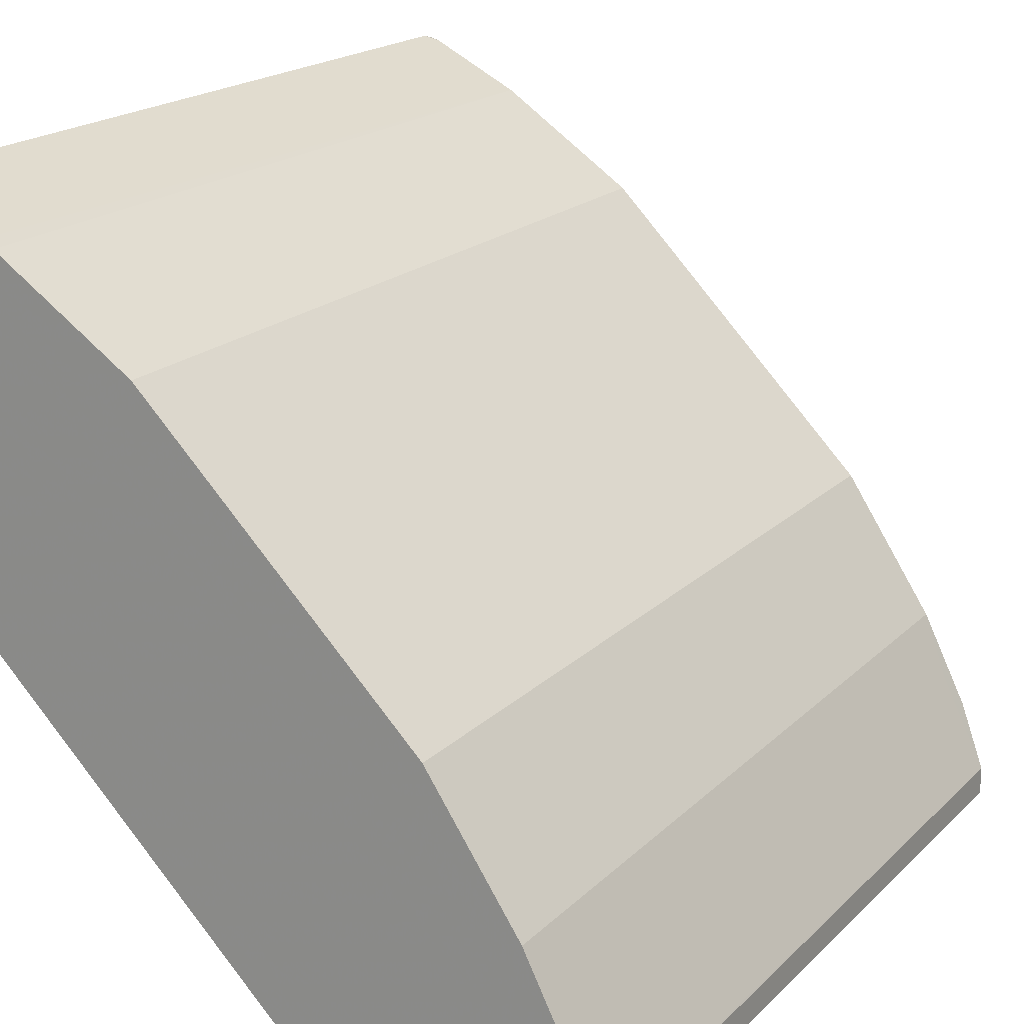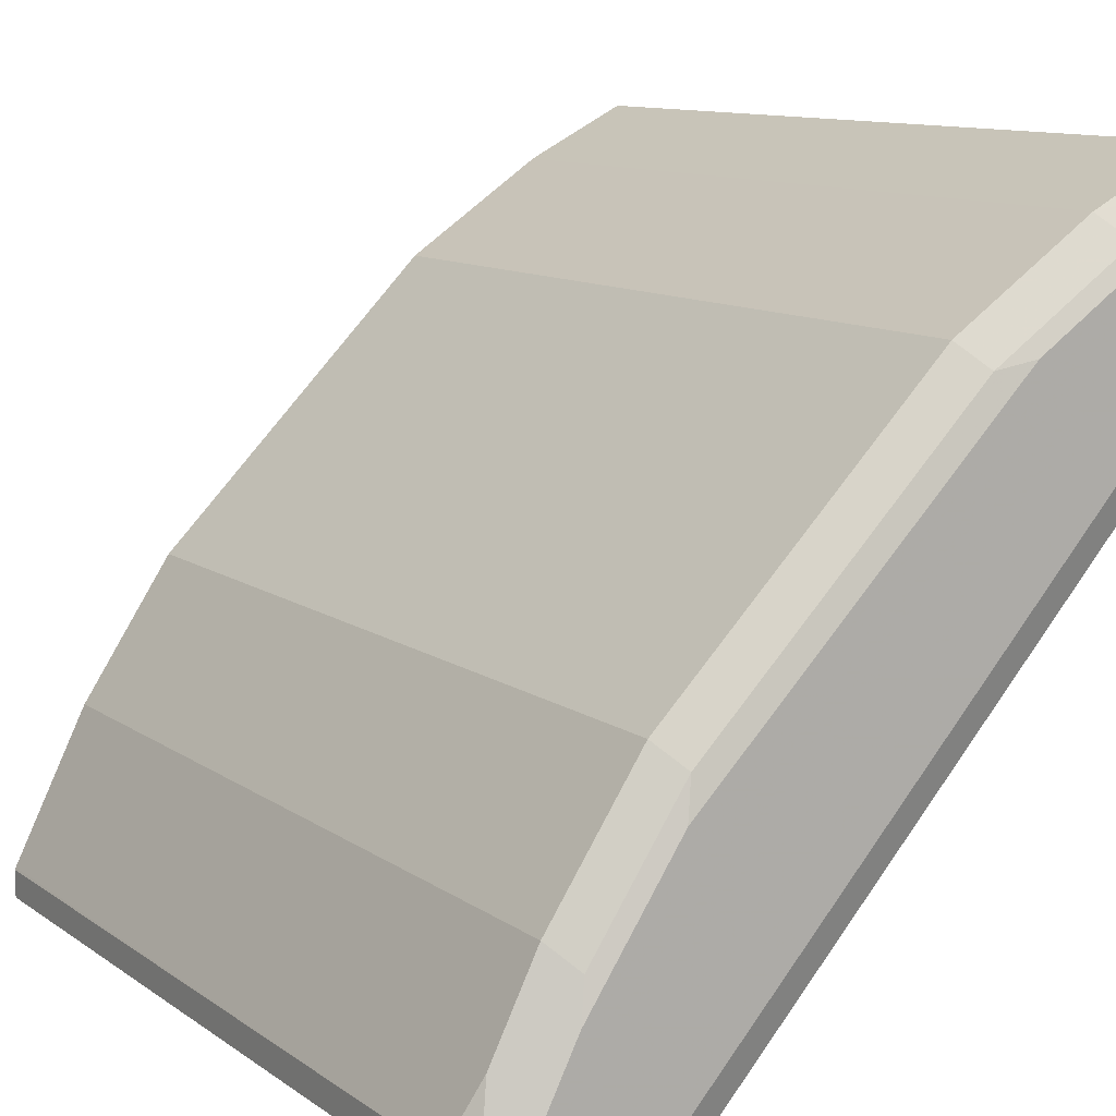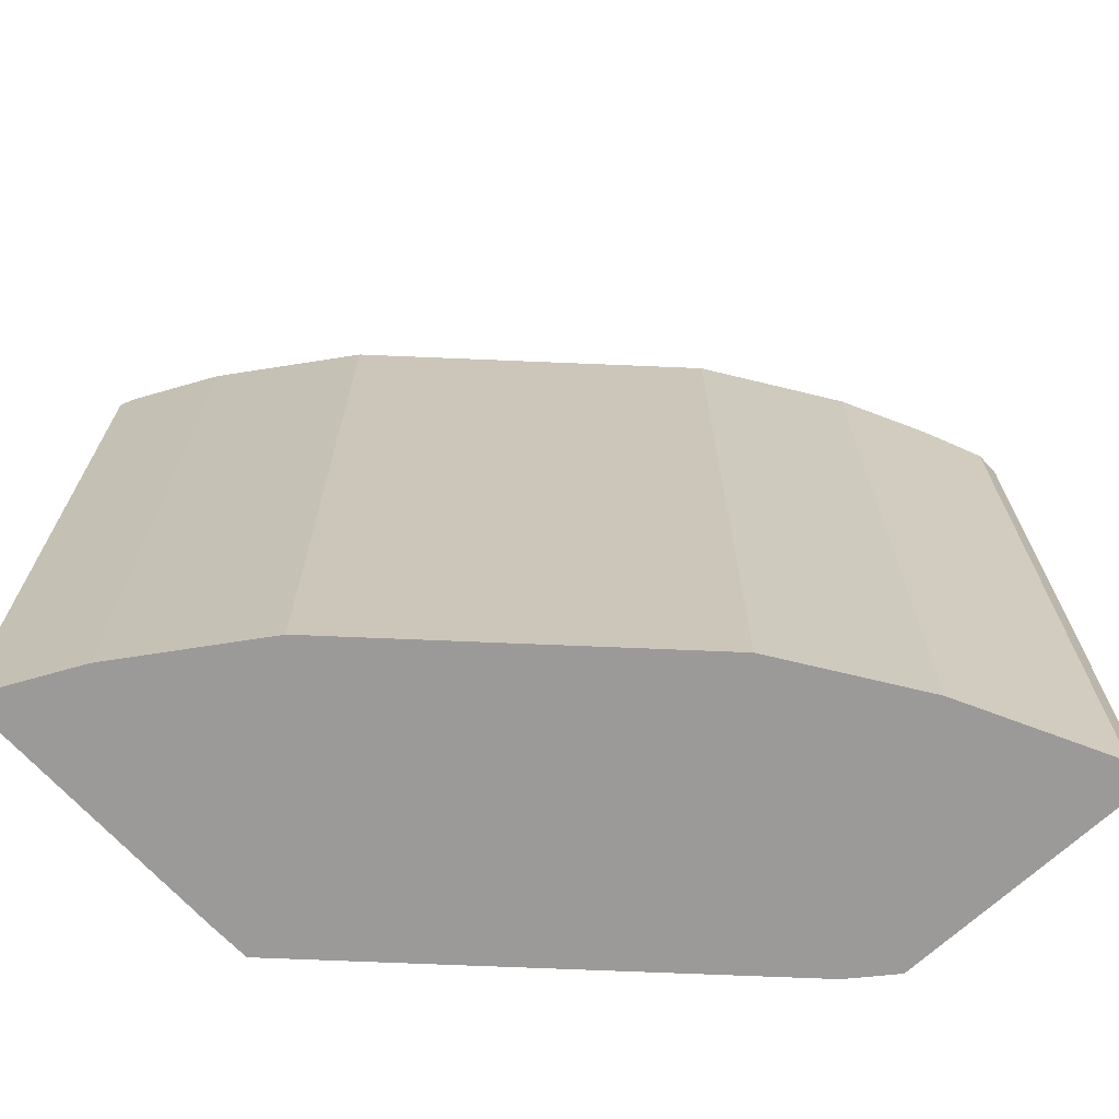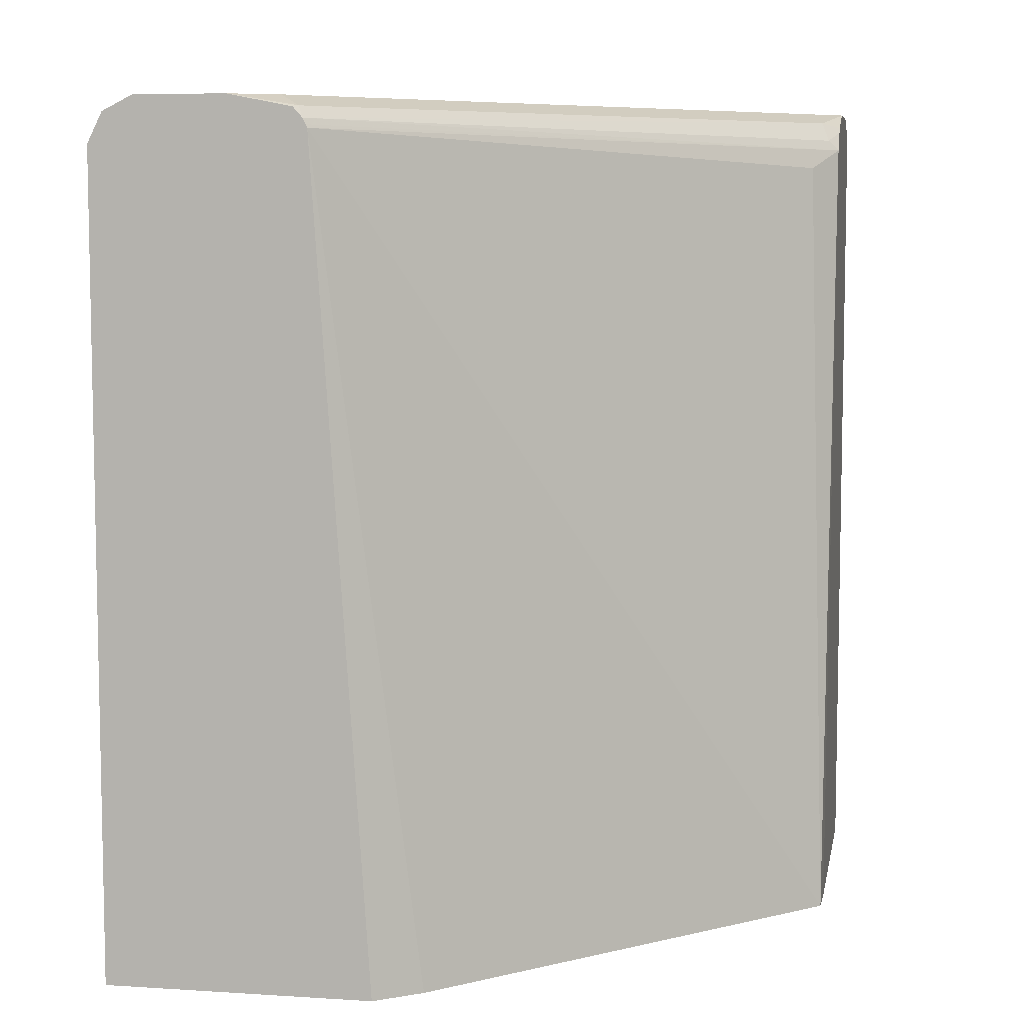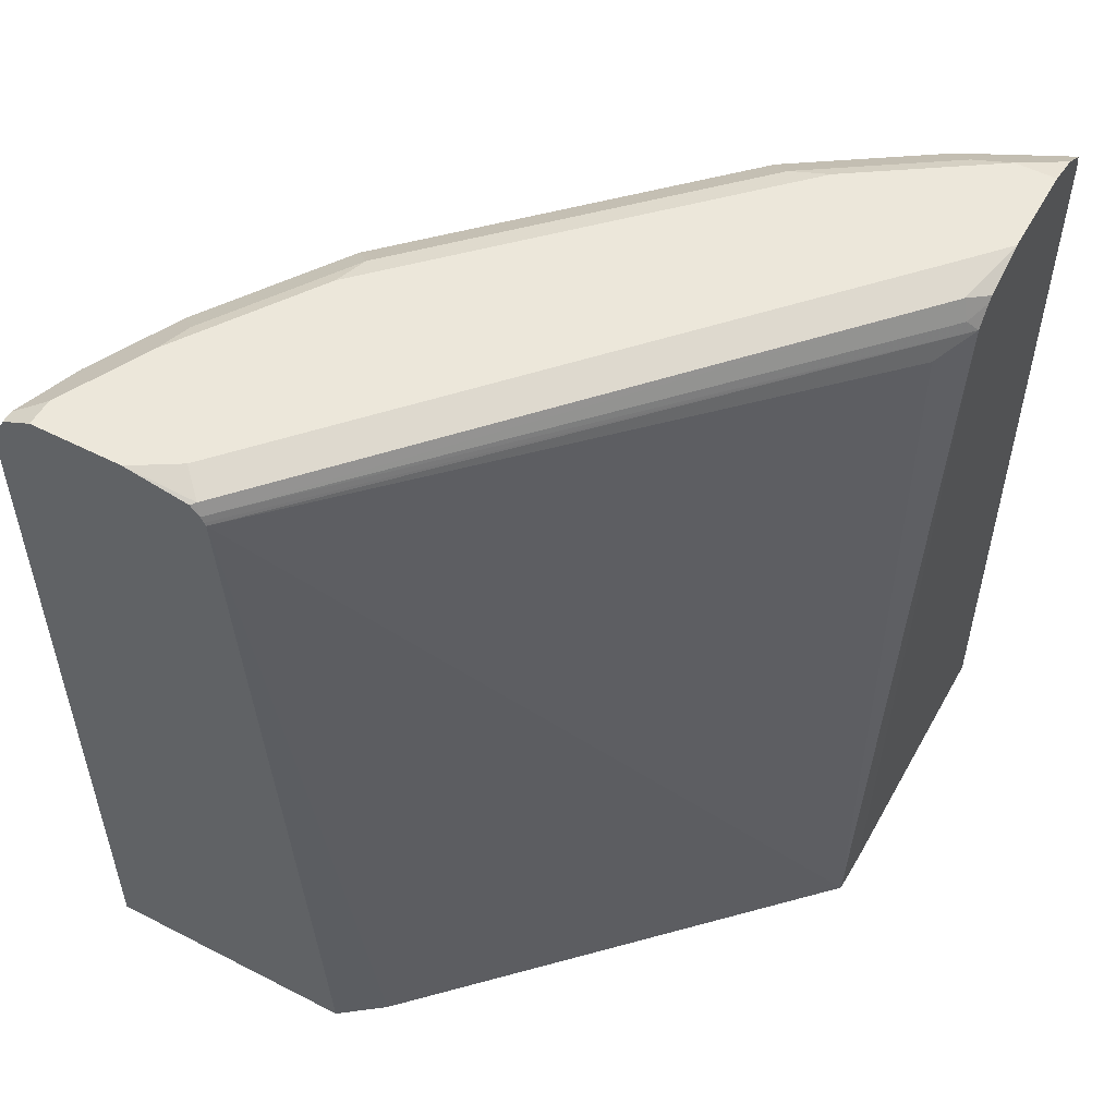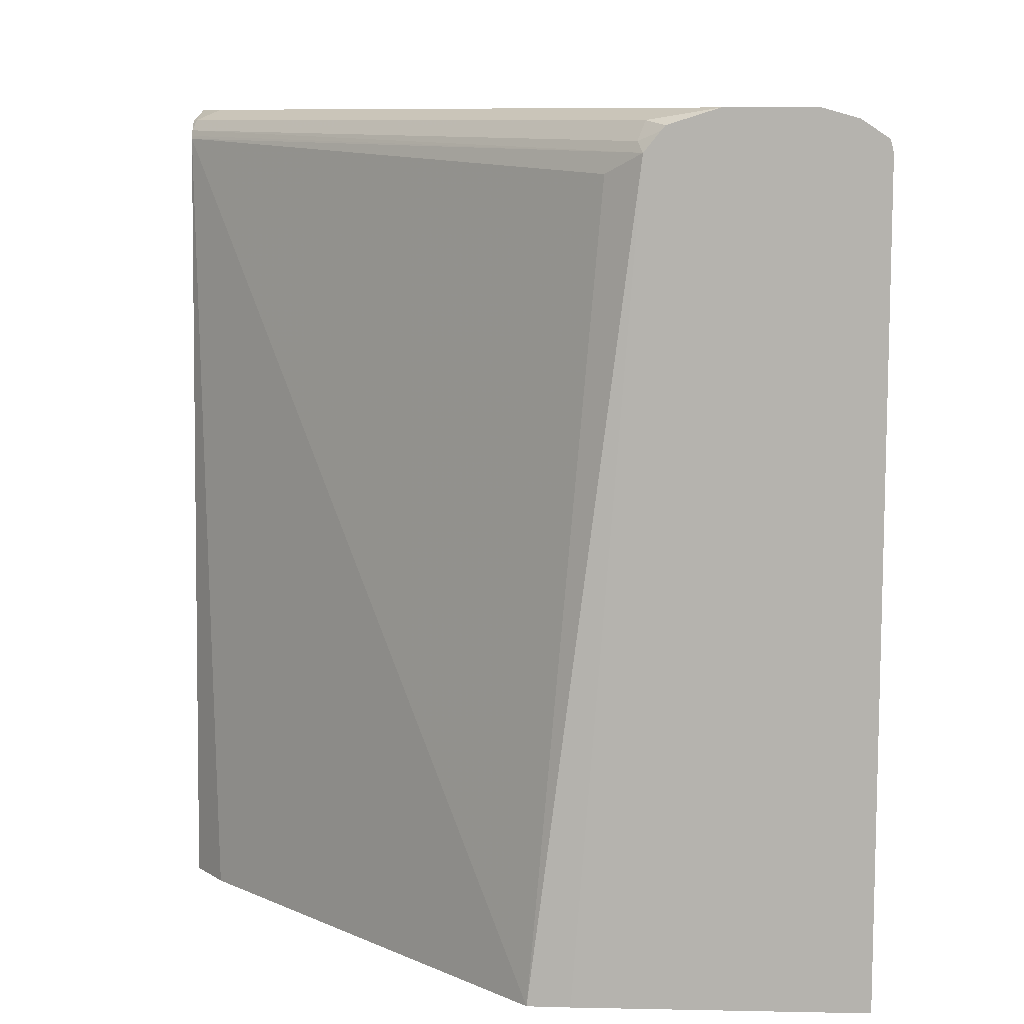
<metadata>
{"format":"obj","ext":"obj","renderer":"f3d","projection":"perspective","resolution":1024,"background":"white","views":[{"elev":19.2,"azim":30.5,"up":"+Z"},{"elev":11.0,"azim":148.2,"up":"+Z"},{"elev":-69.4,"azim":42.6,"up":"+Y"},{"elev":7.1,"azim":-169.6,"up":"+Y"},{"elev":53.8,"azim":-151.3,"up":"+Y"},{"elev":9.5,"azim":-87.0,"up":"+Y"}]}
</metadata>
<code>
v 0.262 0.5568 0.7363
v 0.2891 0.5493 0.7227
v 0.266 0.5608 0.7343
v 0.262 0.5616 0.7351
v 0.262 0.2436 0.7363
v 0.2957 0.2436 0.7194
v 0.3007 0.5608 0.7169
v 0.2862 0.5637 0.7198
v 0.262 0.5648 0.7303
v 0.262 0.2436 0.6255
v 0.3007 0.2436 0.7169
v 0.3527 0.5608 0.6822
v 0.292 0.5695 0.7082
v 0.2775 0.5724 0.7111
v 0.262 0.5686 0.7246
v 0.2623 0.2436 0.6092
v 0.262 0.5568 0.6496
v 0.3527 0.2436 0.6822
v 0.4394 0.5608 0.5955
v 0.344 0.5695 0.6736
v 0.262 0.5724 0.7111
v 0.3296 0.5724 0.6764
v 0.4011 0.2436 0.4705
v 0.2717 0.5493 0.636
v 0.4388 0.5602 0.4579
v 0.262 0.5643 0.6555
v 0.266 0.5608 0.6475
v 0.4406 0.5637 0.4579
v 0.4394 0.5614 0.4579
v 0.4394 0.2436 0.5955
v 0.4567 0.5608 0.5782
v 0.4481 0.5695 0.5695
v 0.3816 0.5724 0.6244
v 0.3469 0.5724 0.6591
v 0.262 0.5724 0.6764
v 0.4179 0.2436 0.4579
v 0.262 0.5663 0.6573
v 0.2689 0.568 0.6504
v 0.4423 0.568 0.4597
v 0.444 0.5676 0.4579
v 0.4567 0.2436 0.5782
v 0.4914 0.5608 0.5261
v 0.4828 0.5695 0.5175
v 0.451 0.5724 0.5551
v 0.4336 0.5724 0.5724
v 0.2775 0.5724 0.6591
v 0.5203 0.2436 0.4579
v 0.451 0.5724 0.4683
v 0.4683 0.5724 0.4579
v 0.4914 0.2436 0.5261
v 0.503 0.555 0.503
v 0.5088 0.5608 0.4915
v 0.5117 0.5637 0.477
v 0.503 0.5724 0.4683
v 0.4857 0.5724 0.503
v 0.5203 0.555 0.4579
v 0.5203 0.2436 0.4683
v 0.503 0.5724 0.4579
v 0.503 0.2436 0.503
v 0.5146 0.5493 0.4799
v 0.5203 0.555 0.4683
v 0.5113 0.2436 0.4865
v 0.52 0.2436 0.4691
v 0.5146 0.5666 0.4625
v 0.5146 0.5666 0.4579
f 25 65 56
f 25 56 47
f 25 47 36
f 26 37 38
f 26 38 27
f 28 39 40
f 28 38 39
f 31 50 42
f 31 42 43
f 31 43 32
f 31 41 50
f 27 38 28
f 25 58 65
f 17 29 25
f 25 40 49
f 25 28 40
f 25 29 28
f 23 25 36
f 20 34 22
f 20 33 34
f 20 32 33
f 19 41 31
f 19 30 41
f 19 32 20
f 19 31 32
f 17 25 24
f 32 43 44
f 17 28 29
f 25 49 58
f 32 44 45
f 43 54 55
f 35 46 38
f 60 63 61
f 17 27 28
f 57 61 63
f 56 64 61
f 56 65 64
f 54 65 58
f 54 64 65
f 53 64 54
f 53 61 64
f 52 61 53
f 51 63 60
f 51 62 63
f 51 59 62
f 51 60 61
f 47 61 57
f 47 56 61
f 43 55 44
f 42 59 51
f 42 50 59
f 42 54 43
f 42 53 54
f 42 52 53
f 42 61 52
f 42 51 61
f 39 49 40
f 39 48 49
f 38 48 39
f 38 46 48
f 35 38 37
f 32 45 33
f 17 26 27
f 14 49 48
f 16 24 25
f 5 50 41
f 5 59 50
f 5 62 59
f 5 63 62
f 5 57 63
f 5 47 57
f 5 36 47
f 5 23 36
f 5 16 23
f 5 10 16
f 3 9 4
f 3 8 9
f 3 7 8
f 5 41 30
f 2 6 7
f 1 6 2
f 1 5 6
f 1 10 5
f 1 17 10
f 1 26 17
f 1 37 26
f 1 35 37
f 16 25 23
f 1 15 21
f 1 9 15
f 1 4 9
f 1 3 4
f 1 2 3
f 2 7 3
f 5 30 18
f 1 21 35
f 5 11 6
f 5 18 11
f 16 17 24
f 14 35 21
f 14 48 46
f 14 58 49
f 14 54 58
f 14 55 54
f 14 44 55
f 14 45 44
f 14 33 45
f 14 34 33
f 14 22 34
f 14 20 22
f 14 21 15
f 14 46 35
f 12 30 19
f 13 20 14
f 6 11 7
f 7 20 13
f 7 13 8
f 7 11 18
f 7 18 12
f 7 12 20
f 8 14 9
f 9 14 15
f 10 17 16
f 12 19 20
f 8 13 14
f 12 18 30

</code>
